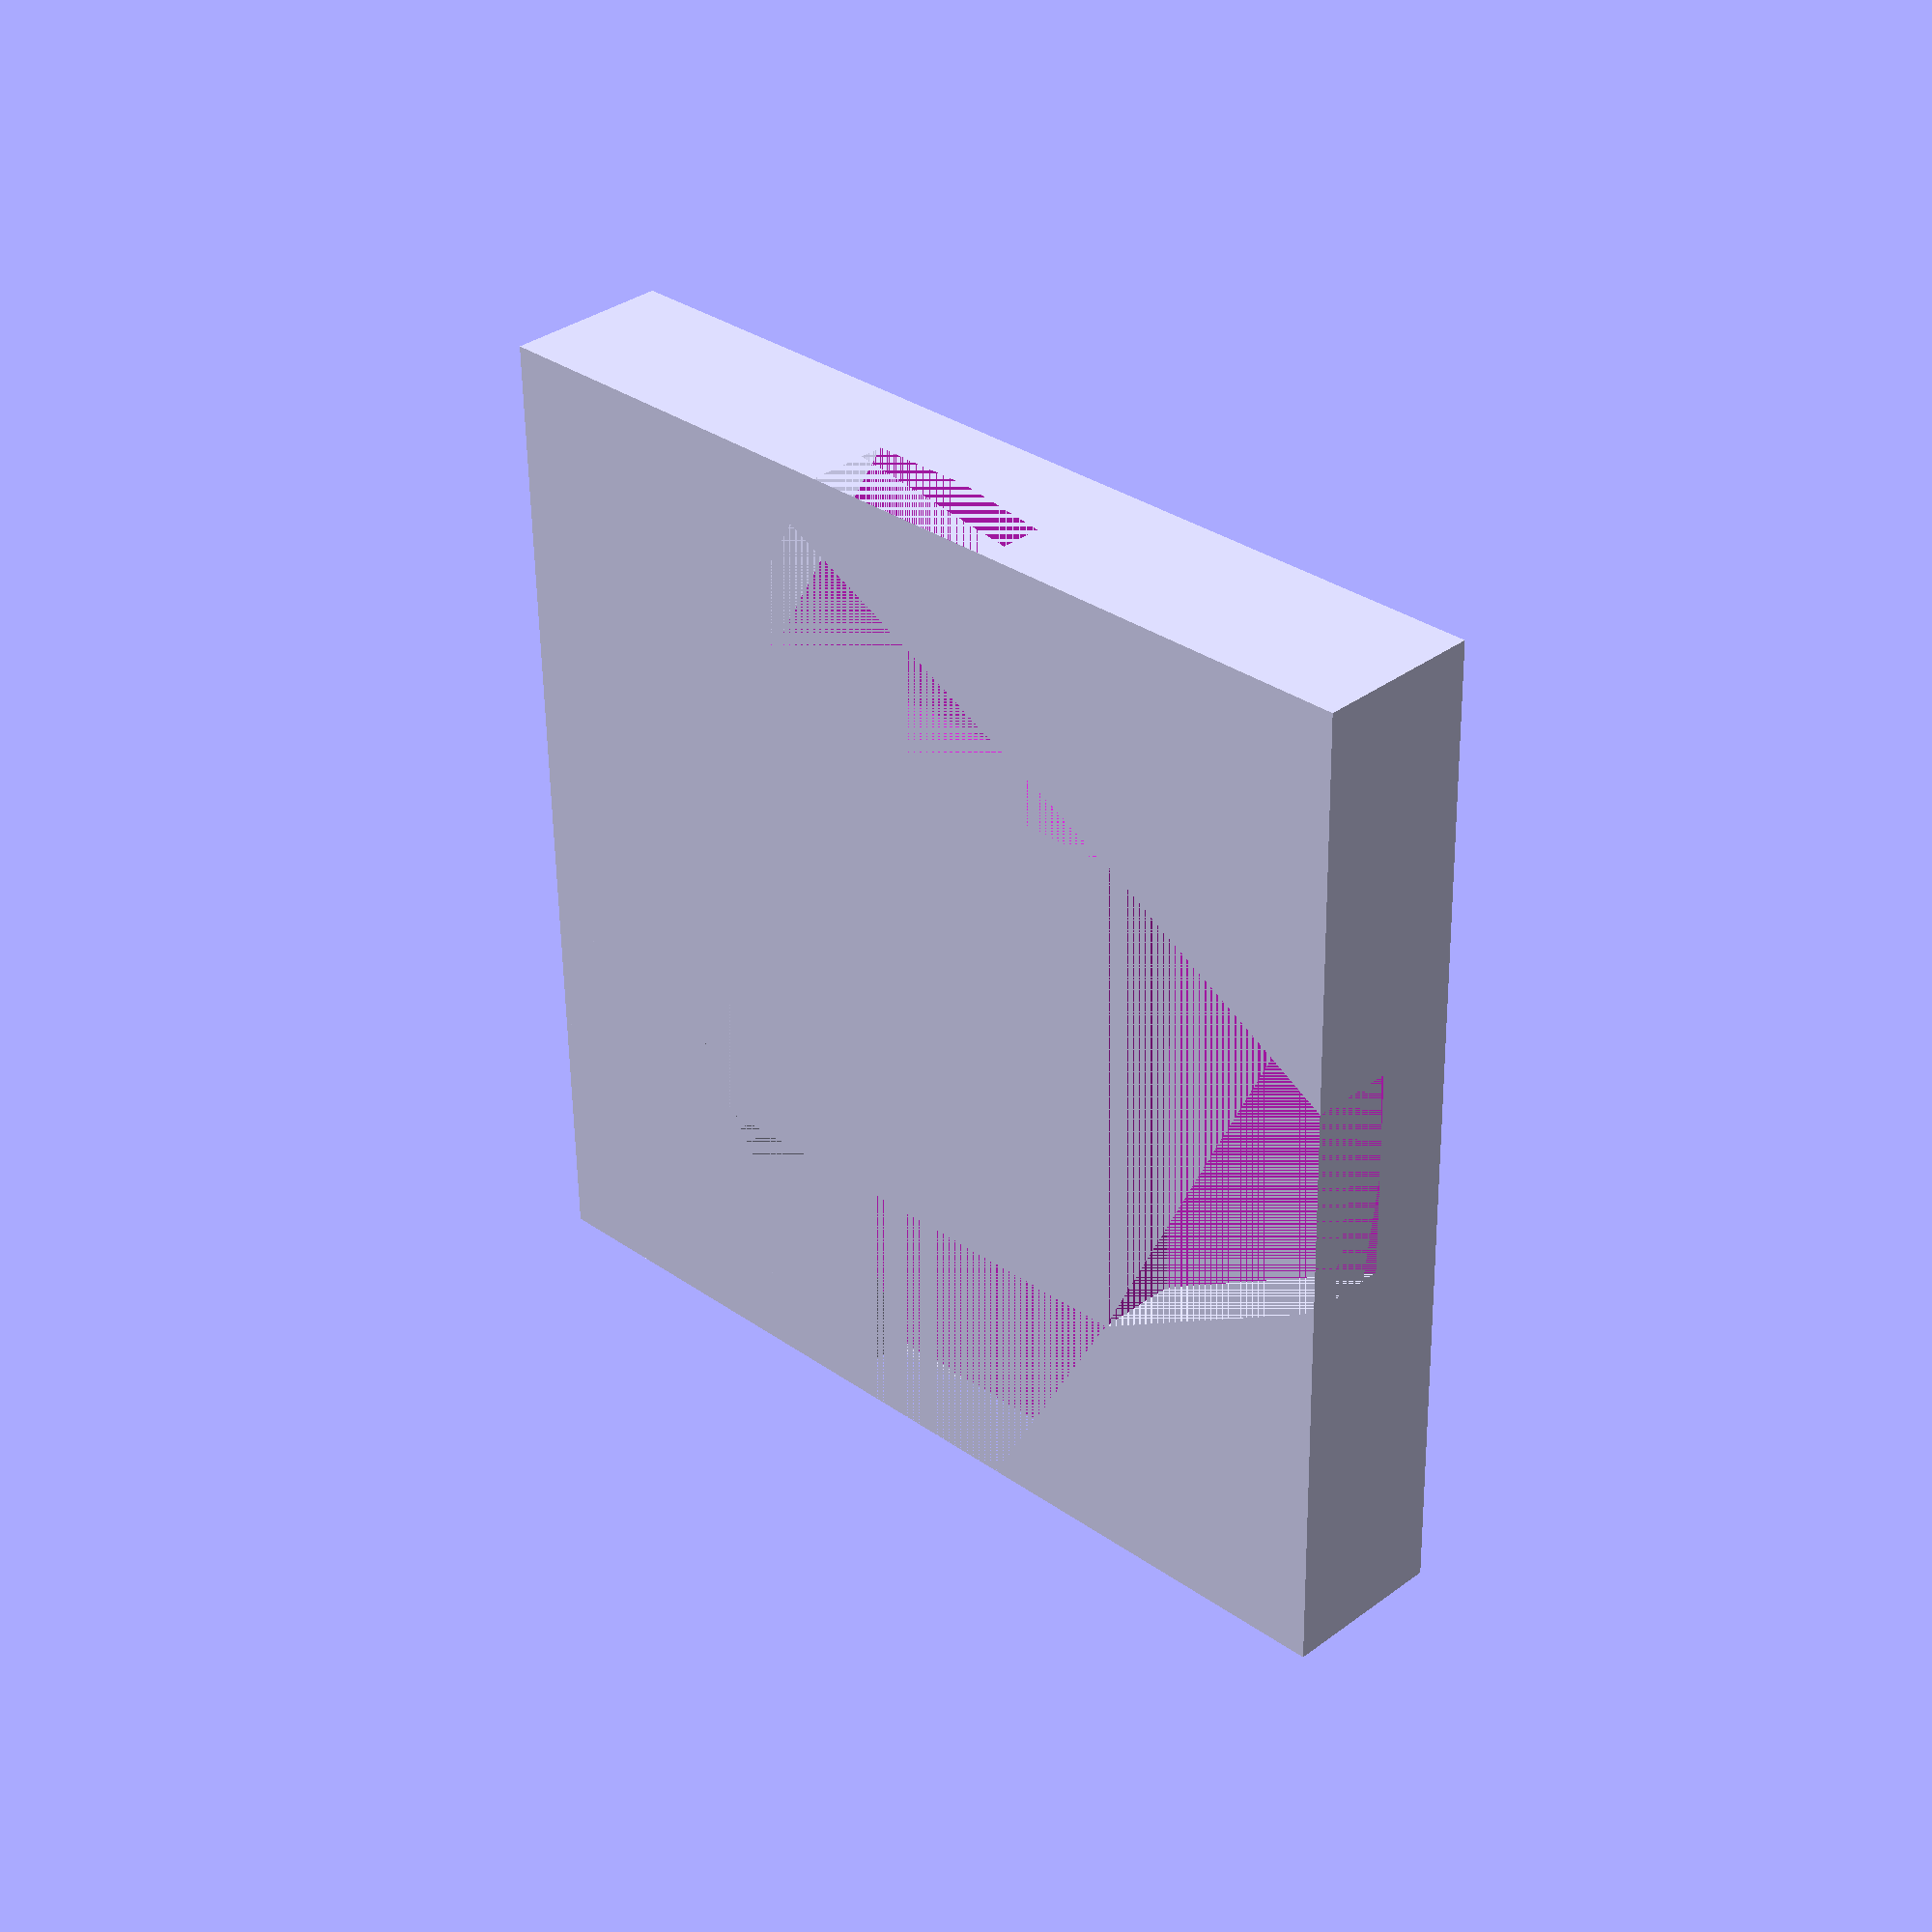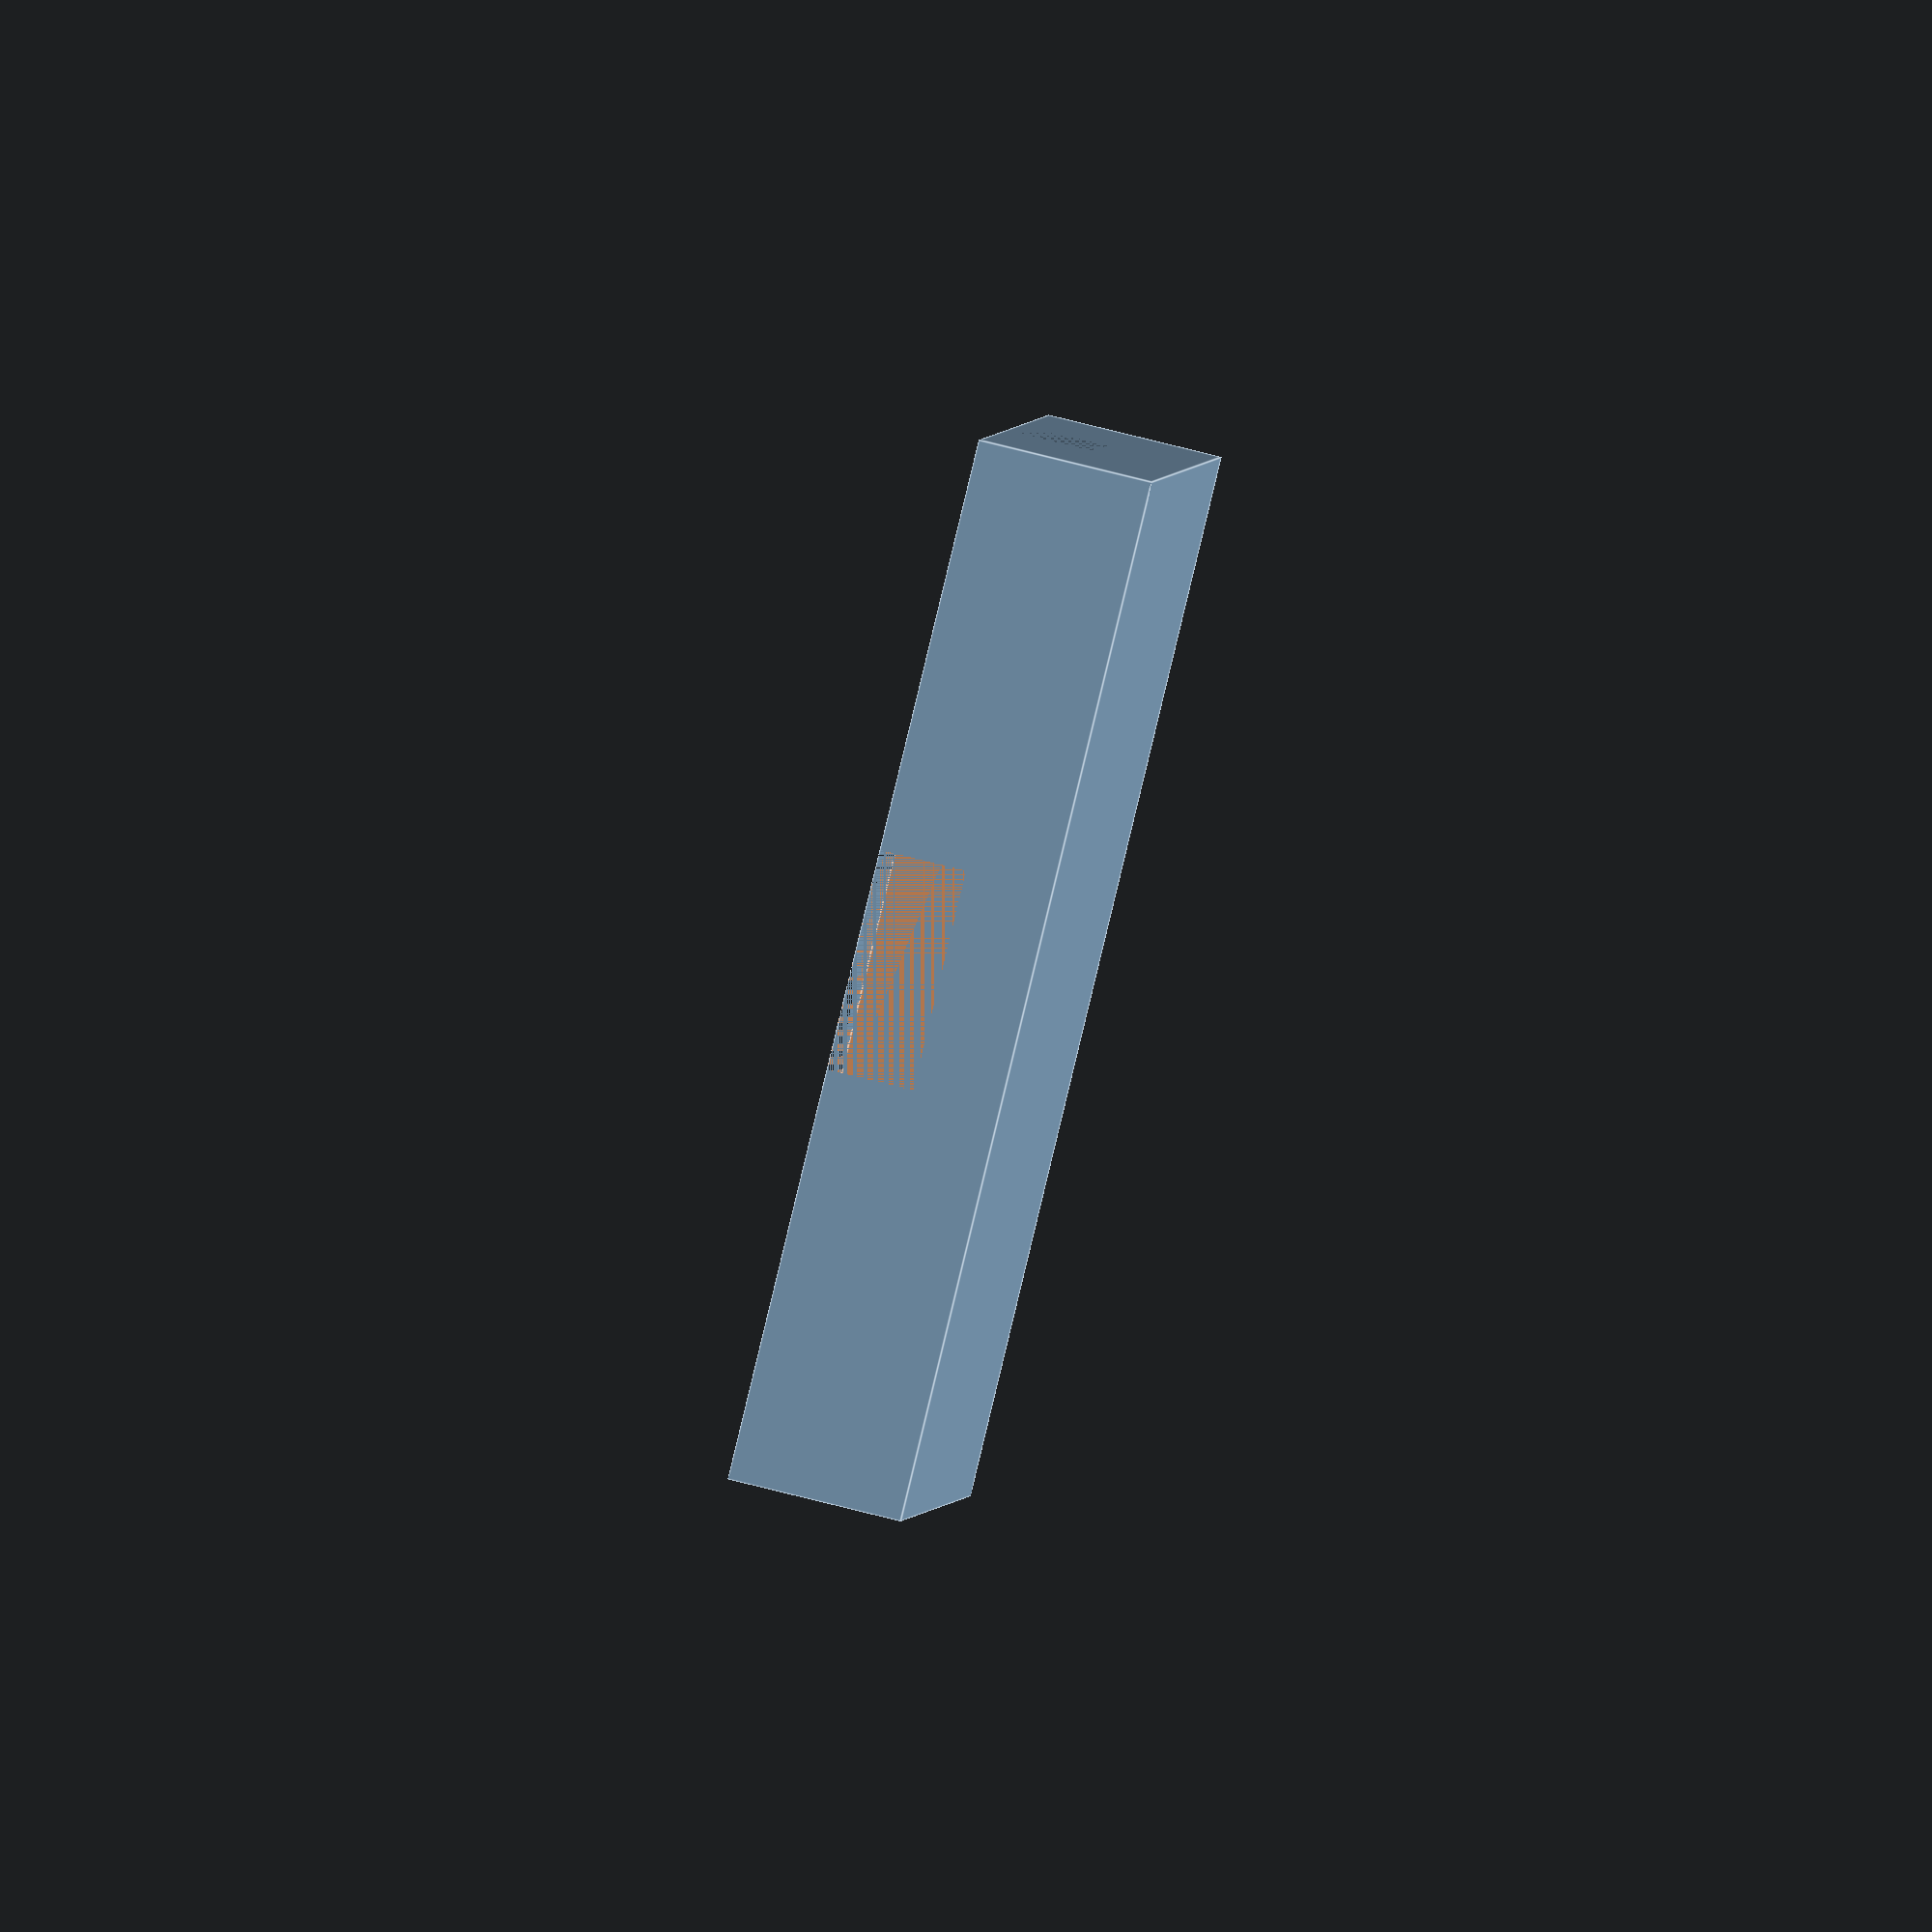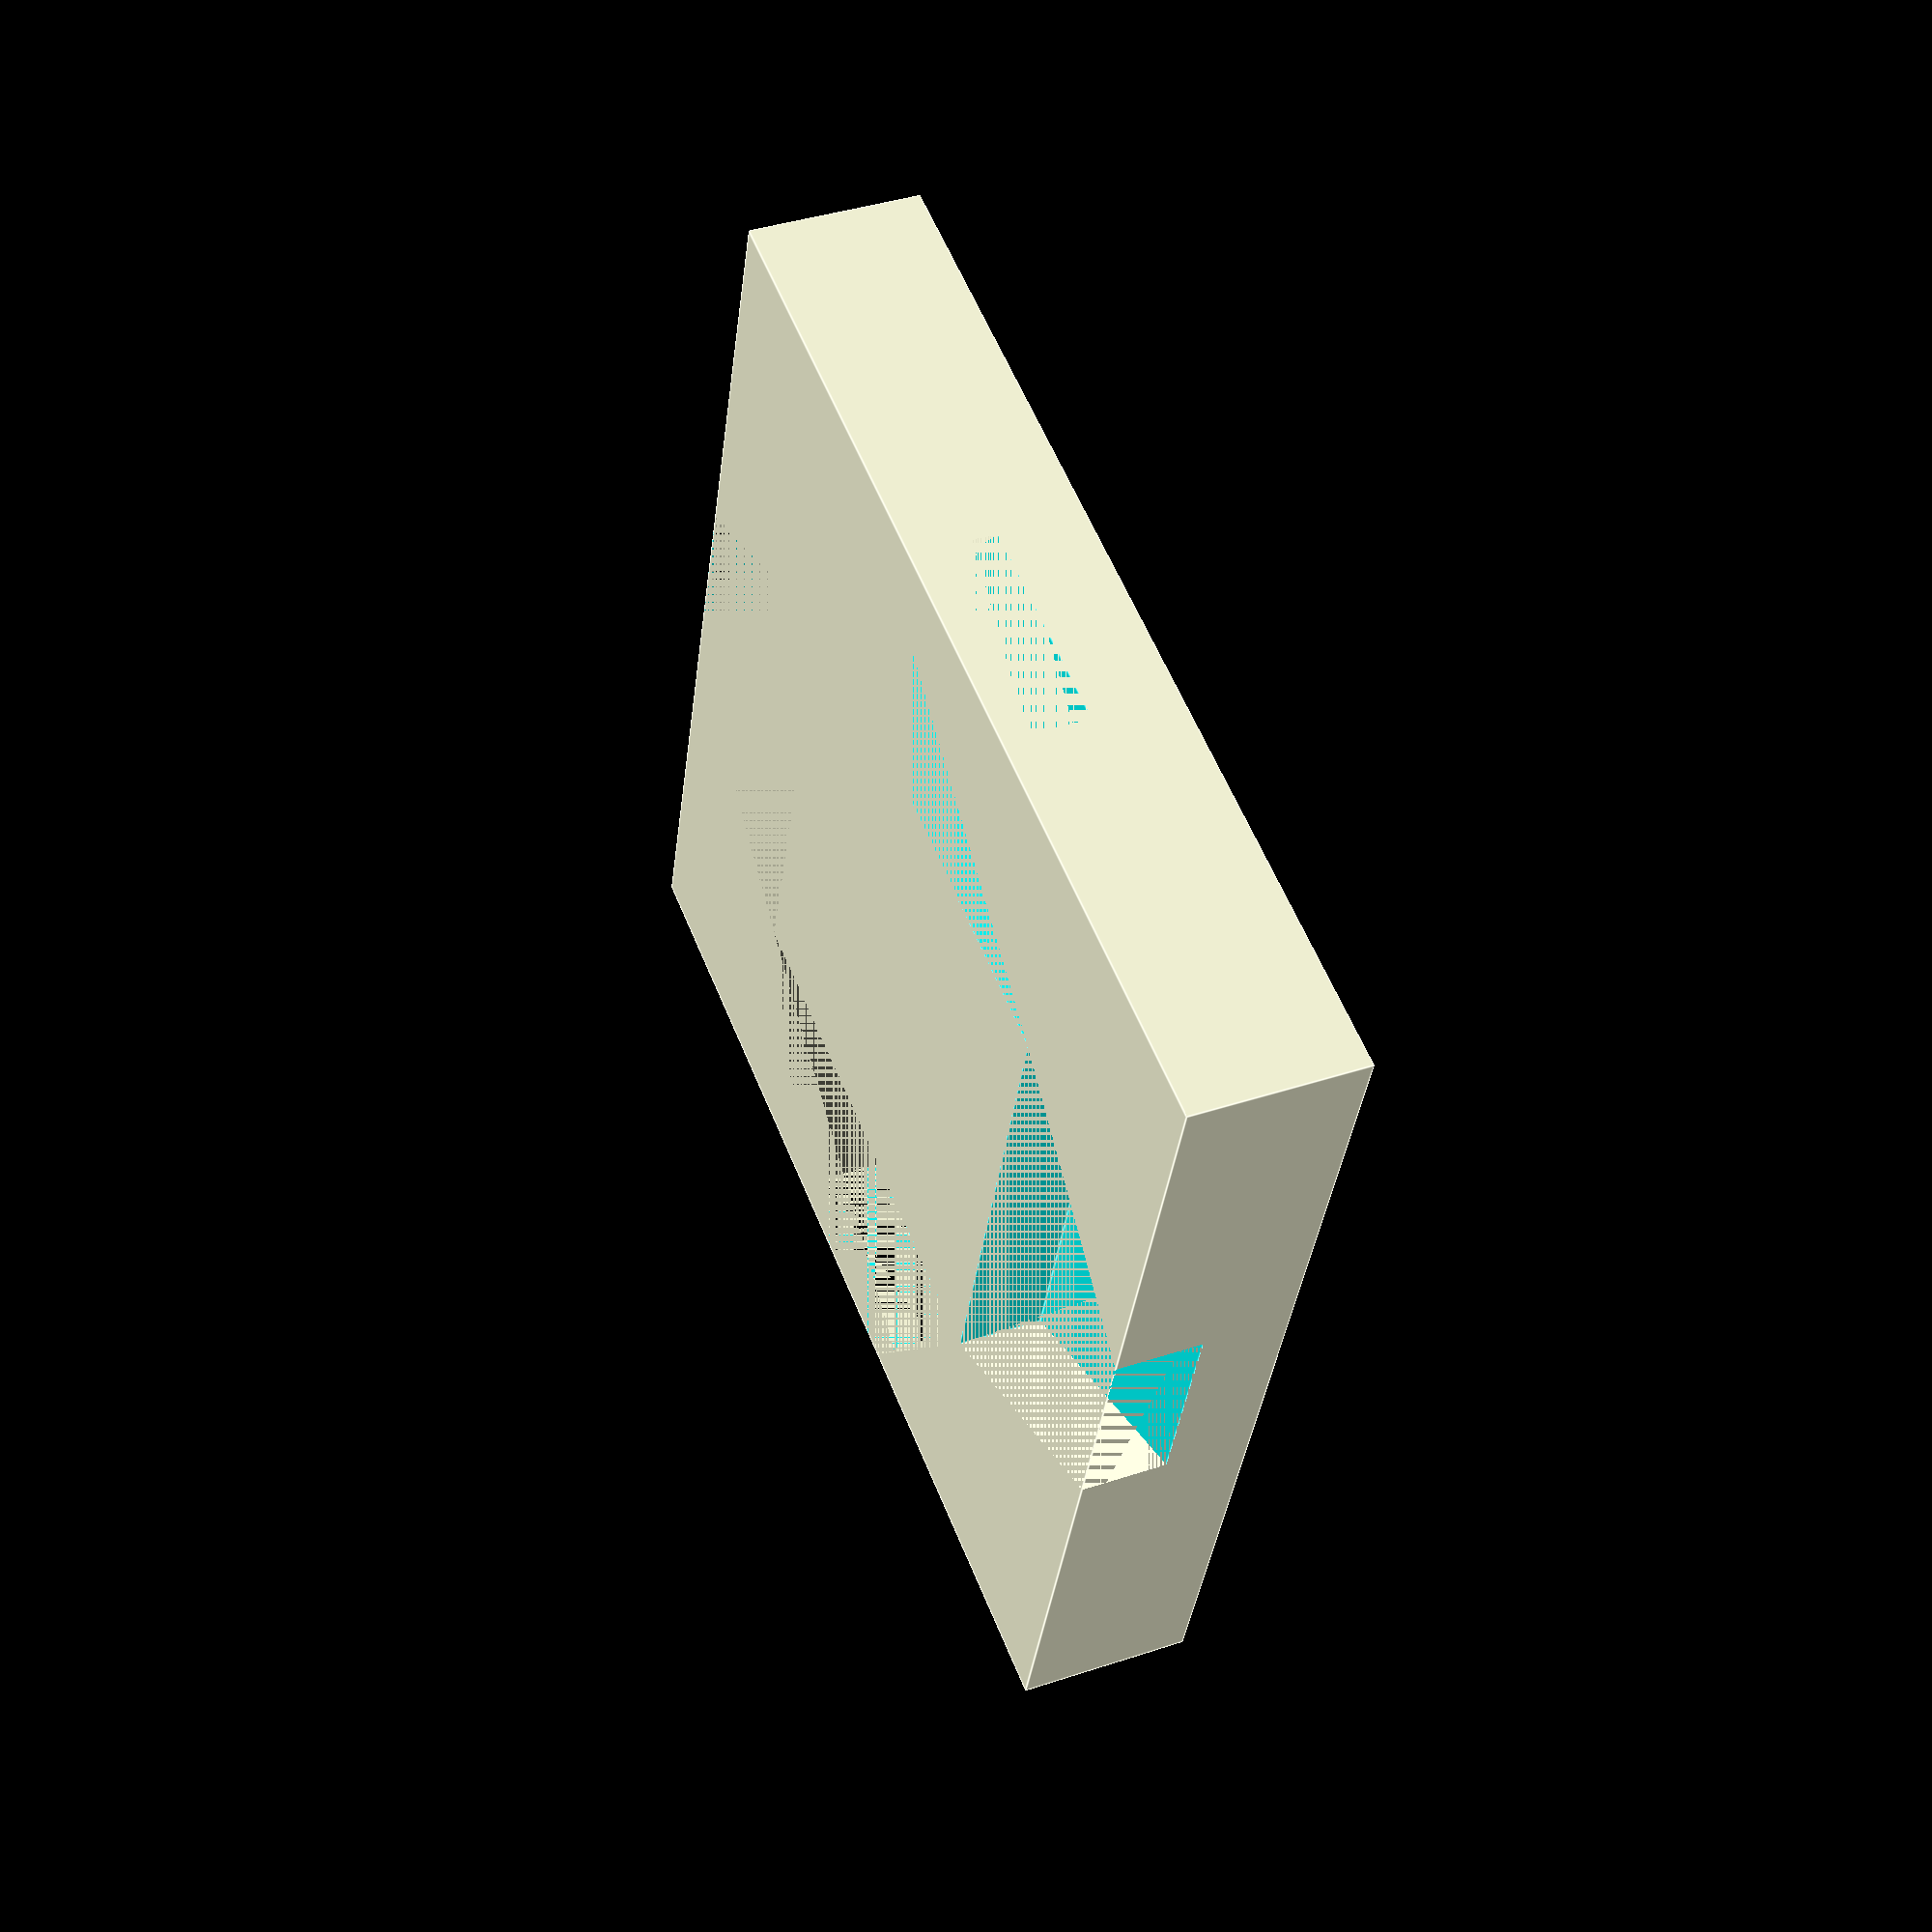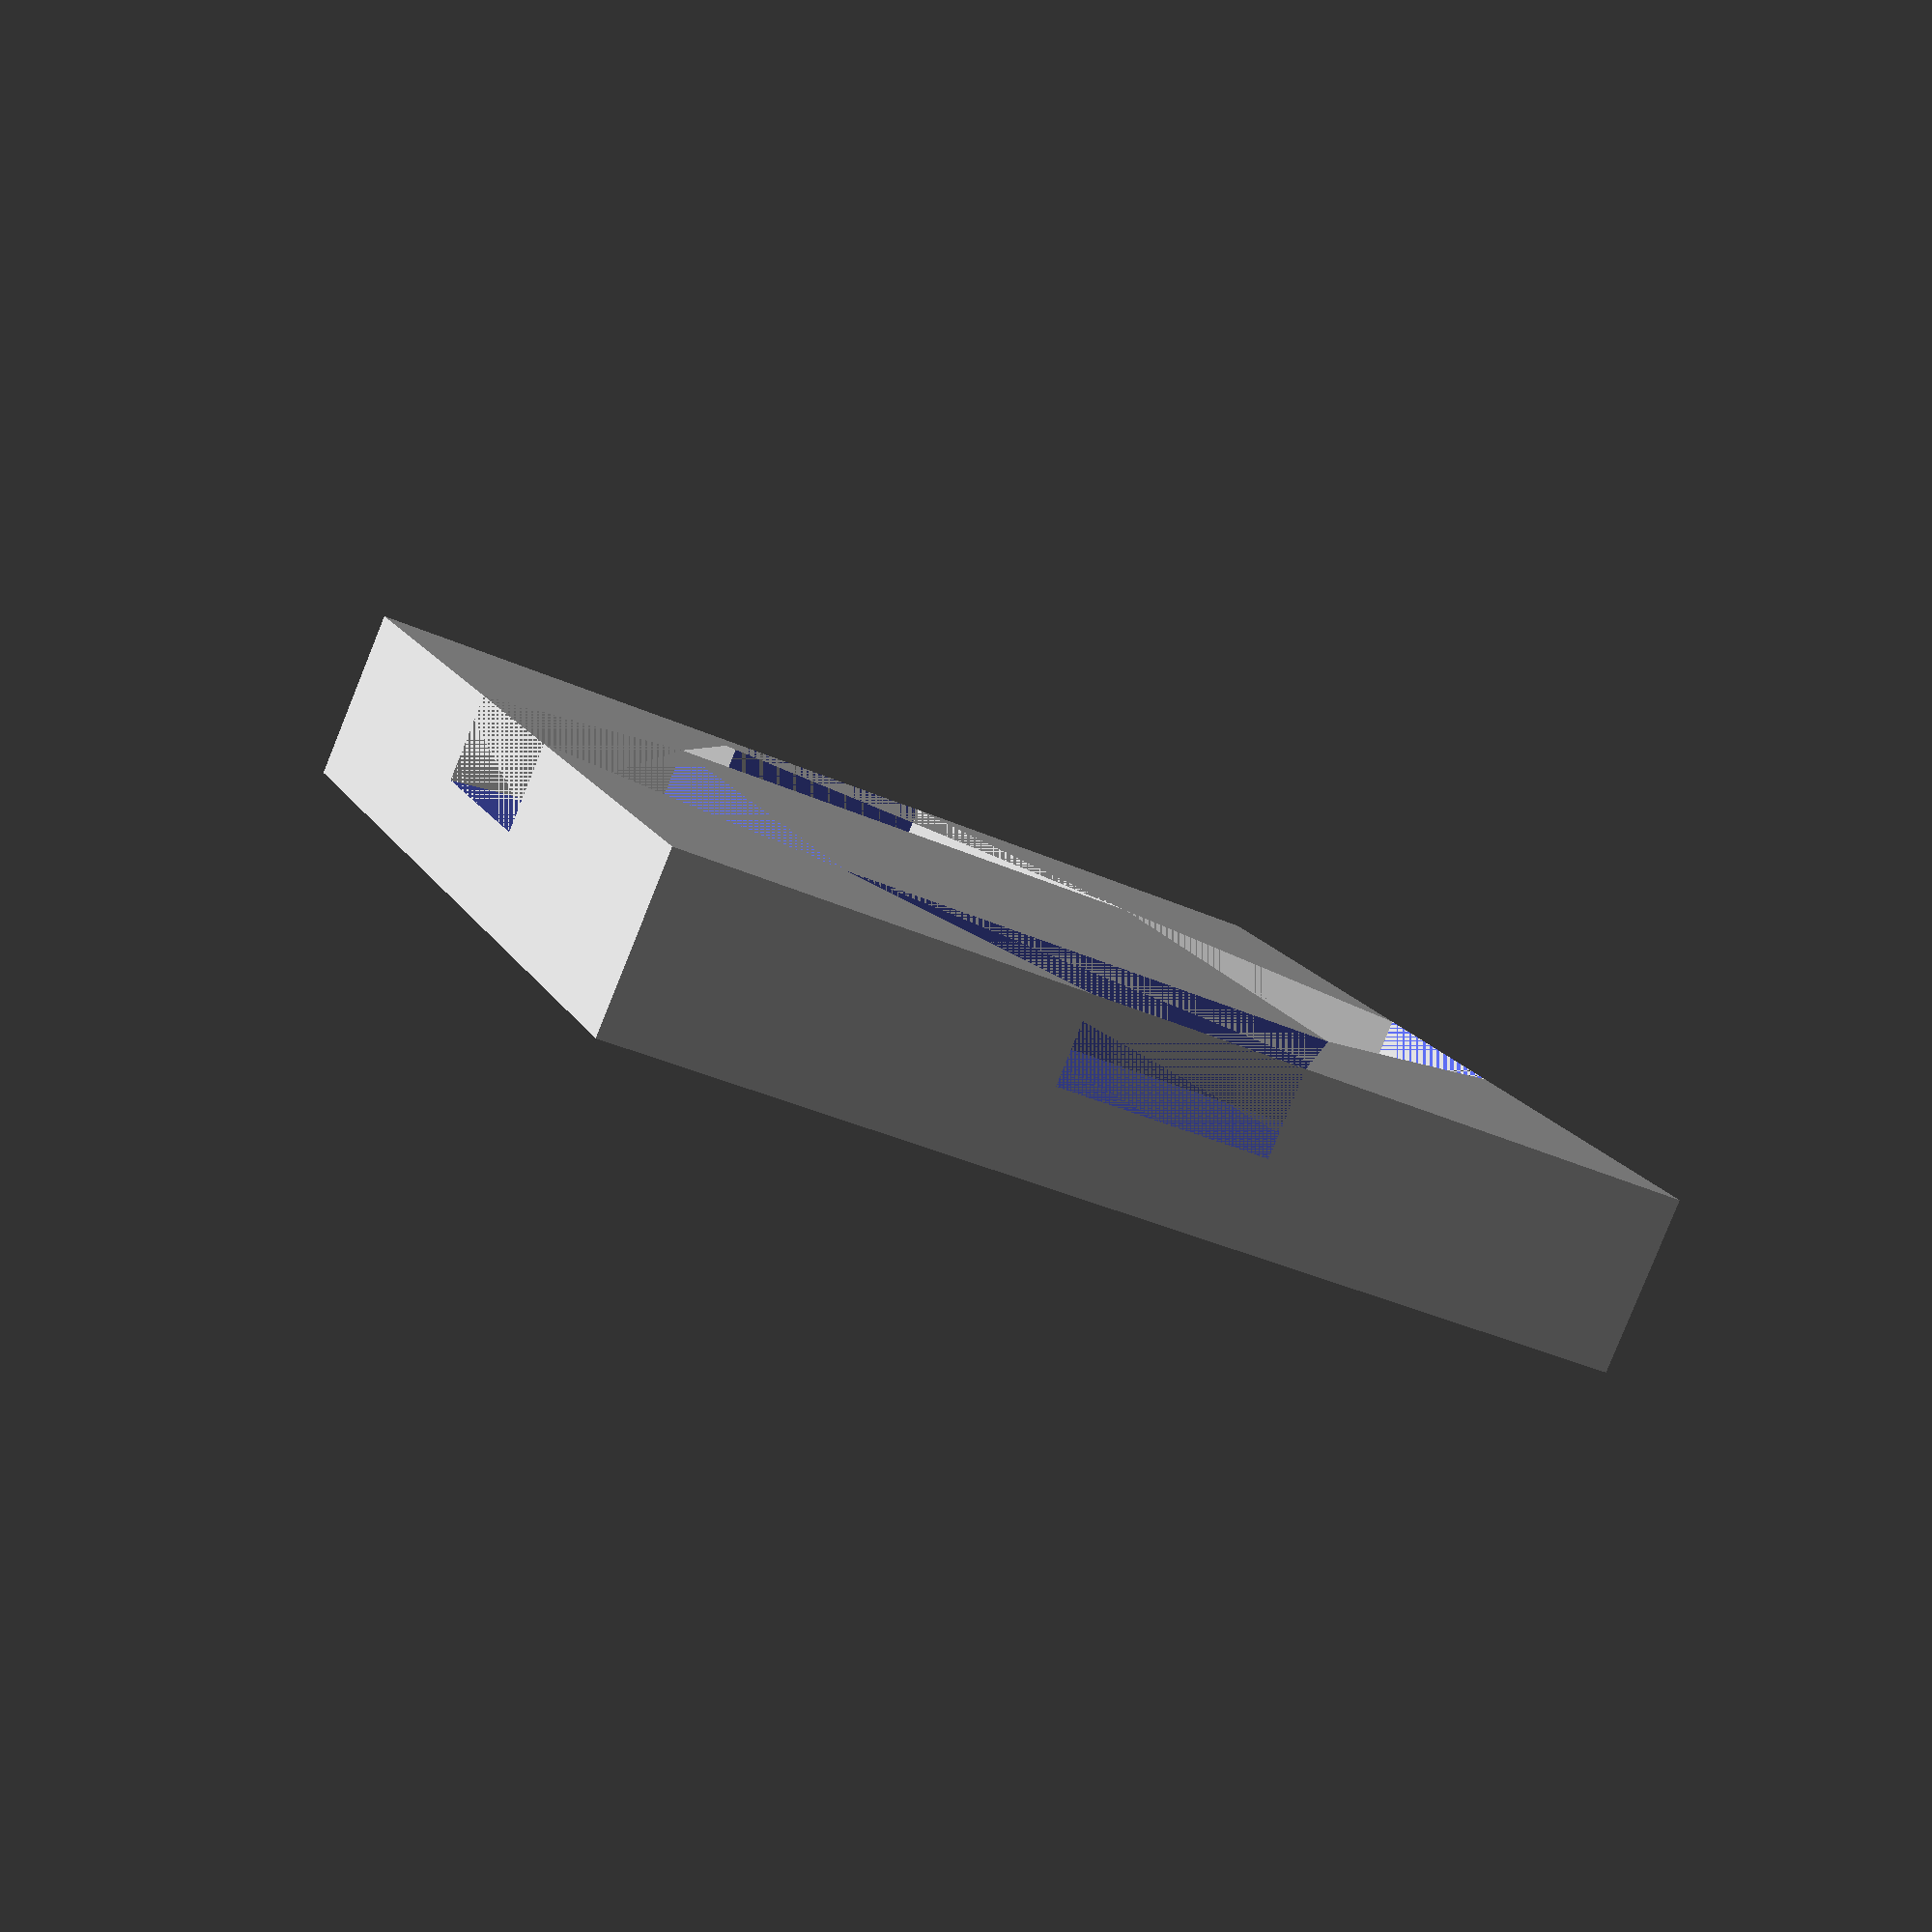
<openscad>
$fa = 1;
$fs = 0.1;

scale = 1;

// Size and height in millimeters
squareSize = 30;
squareHeight = 5;

// Presets, should normally not be changed
tabHeight = squareHeight / 2;
tabLength = squareSize / 4;

// Square module
module square() {
  cube([squareSize, squareSize, squareHeight], center=true);
}


// https://english.stackexchange.com/a/47672
// Tabs module
module tab() {
  difference() {
    // Main tab square
    cube([squareSize / 2, tabLength, tabHeight], center=true);
    // Left cutout
    translate([-tabLength, 0, 0]) {
      rotate([0, 0, 30]) {
        cube([tabLength * 0.5, tabLength * 2, tabHeight + 1], center=true);
      }
    }
    // Right cutout
    translate([tabLength, 0, 0]) {
      rotate([0, 0, -30]) {
        cube([tabLength * 0.5, tabLength * 2, tabHeight + 1], center=true);
      }
    }
  }
}

// https://minecraft.gamepedia.com/Coordinates
// South
tabPositiveY = [0, squareSize / 2 + tabLength / 2, -tabHeight / 2];
// North
tabNegativeY = [0, -squareSize / 2 - tabLength / 2, -tabHeight / 2];
// East
tabPositiveX = [squareSize / 2 + tabLength / 2, 0, -tabHeight / 2];
// West
tabNegativeX = [-squareSize / 2 - tabLength / 2, 0, -tabHeight / 2];

// Tab positions
module tabSouth() {
  translate(tabPositiveY) {
    rotate([0, 0, 0]) {
      tab();
    }
  }
}
module tabNorth() {
  translate(tabNegativeY) {
    rotate([0, 0, 180]) {
      tab();
    }
  }
}
module tabEast() {
  translate(tabPositiveX) {
    rotate([0, 0, -90]) {
      tab();
    }
  }
}
module tabWest() {
  translate(tabNegativeX) {
    rotate([0, 0, 90]) {
      tab();
    }
  }
}


module slot() {
  tab();
}

// South
slotPositiveY = [0, squareSize / 2 - tabLength / 2, -tabHeight / 2];
// North
slotNegativeY = [0, -squareSize / 2 + tabLength / 2, -tabHeight / 2];
// East
slotPositiveX = [squareSize / 2 - tabLength / 2, 0, -tabHeight / 2];
// West
slotNegativeX = [-squareSize / 2 + tabLength / 2, 0, -tabHeight / 2];

// Slots module
module slotSouth() {
  translate(slotPositiveY) {
    rotate([0, 0, 180]) {
      slot();
    }
  }
}
module slotNorth() {
  translate(slotNegativeY) {
    rotate([0, 0, 0]) {
      slot();
    }
  }
}
module slotEast() {
  translate(slotPositiveX) {
    rotate([0, 0, 90]) {
      slot();
    }
  }
}
module slotWest() {
  translate(slotNegativeX) {
    rotate([0, 0, -90]) {
      slot();
    }
  }
}








scale(scale) {
  difference() {
    square();
    // Add slots here:
    slotSouth();
    slotNorth();
    slotEast();
    slotWest();
  }
  // Add tabs here:
  // tabSouth();
  // tabNorth();
  // tabEast();
  // tabWest();
}






</openscad>
<views>
elev=146.4 azim=91.1 roll=315.4 proj=p view=wireframe
elev=283.8 azim=254.4 roll=284.1 proj=o view=edges
elev=321.9 azim=342.3 roll=247.1 proj=p view=edges
elev=83.0 azim=201.4 roll=158.0 proj=p view=wireframe
</views>
